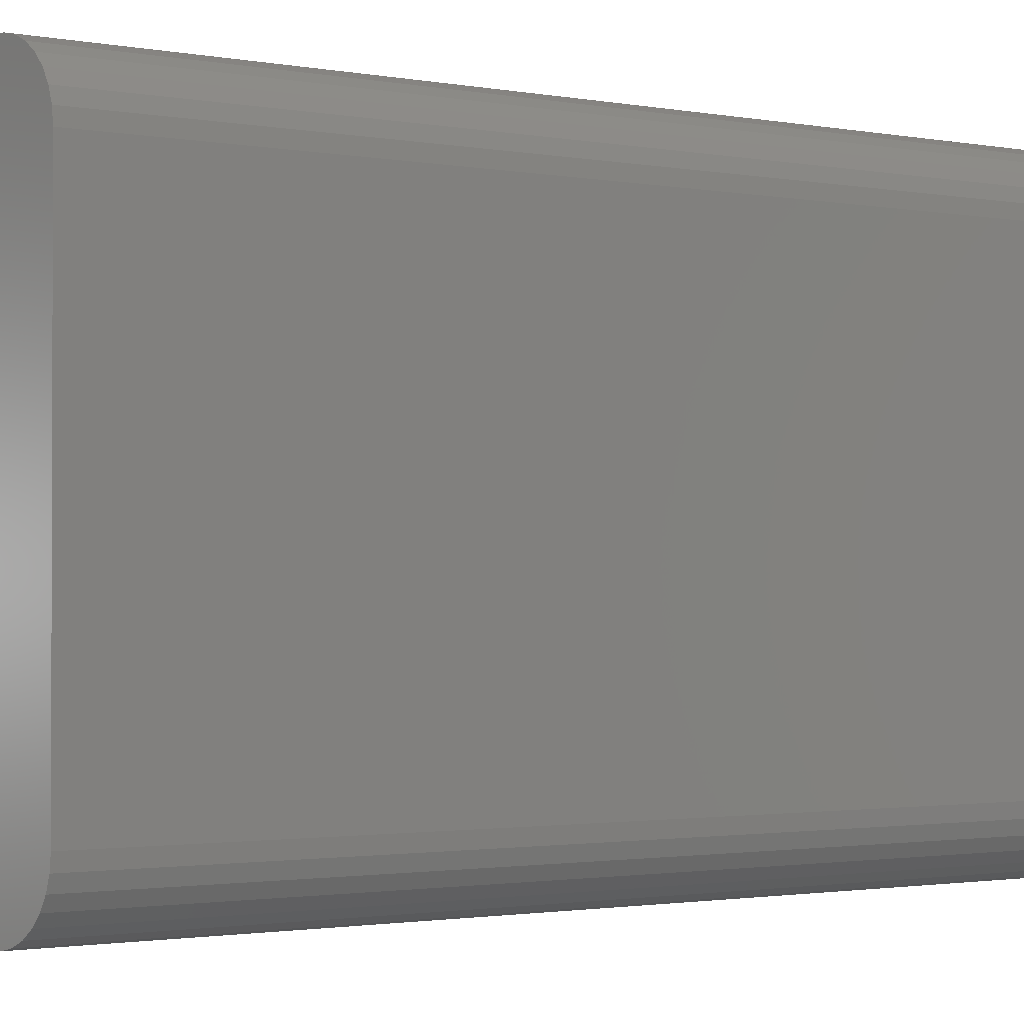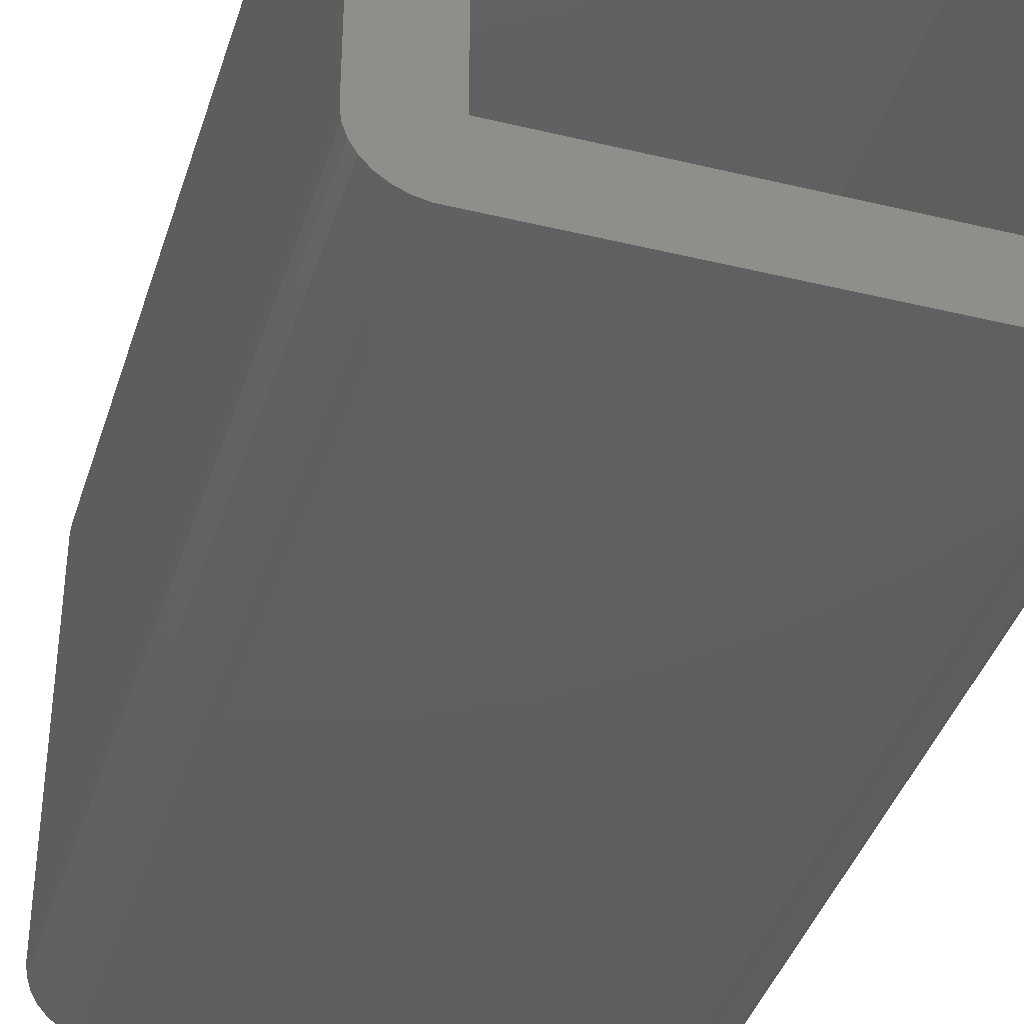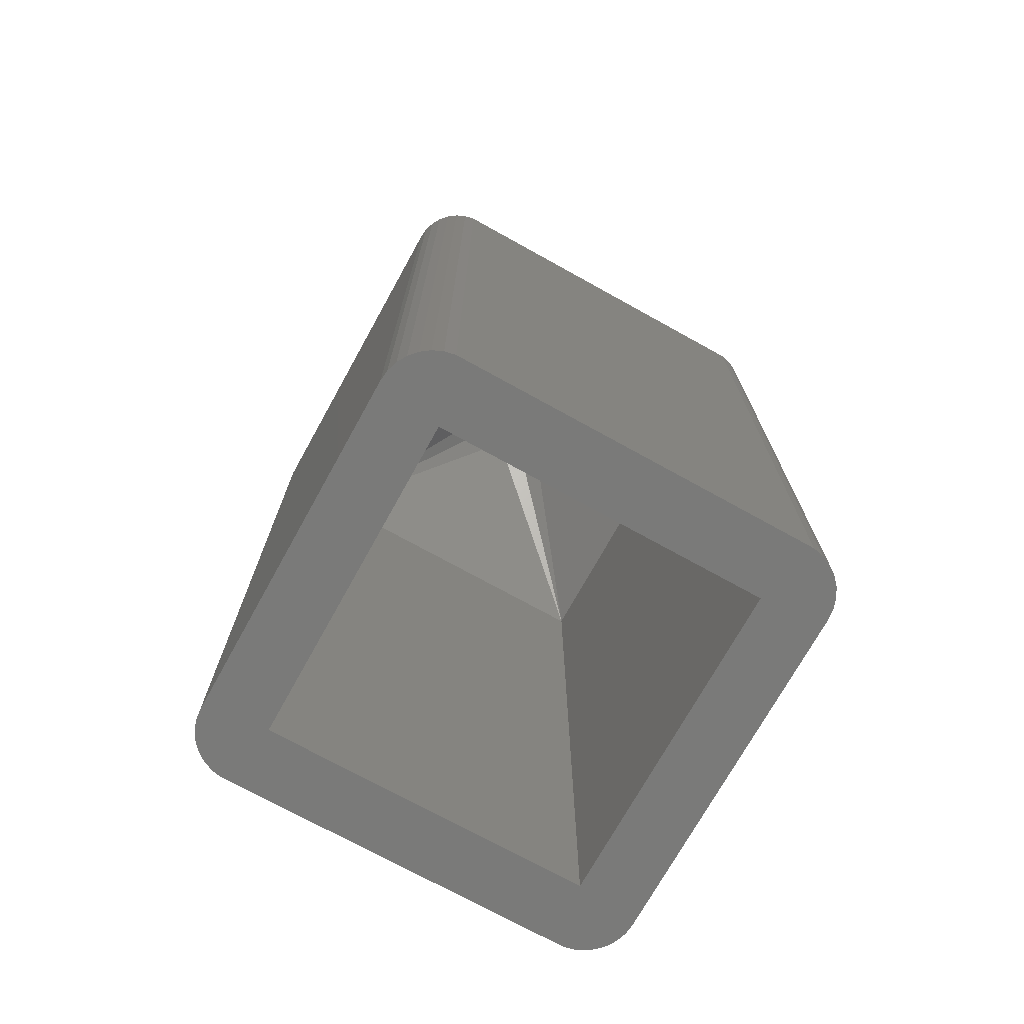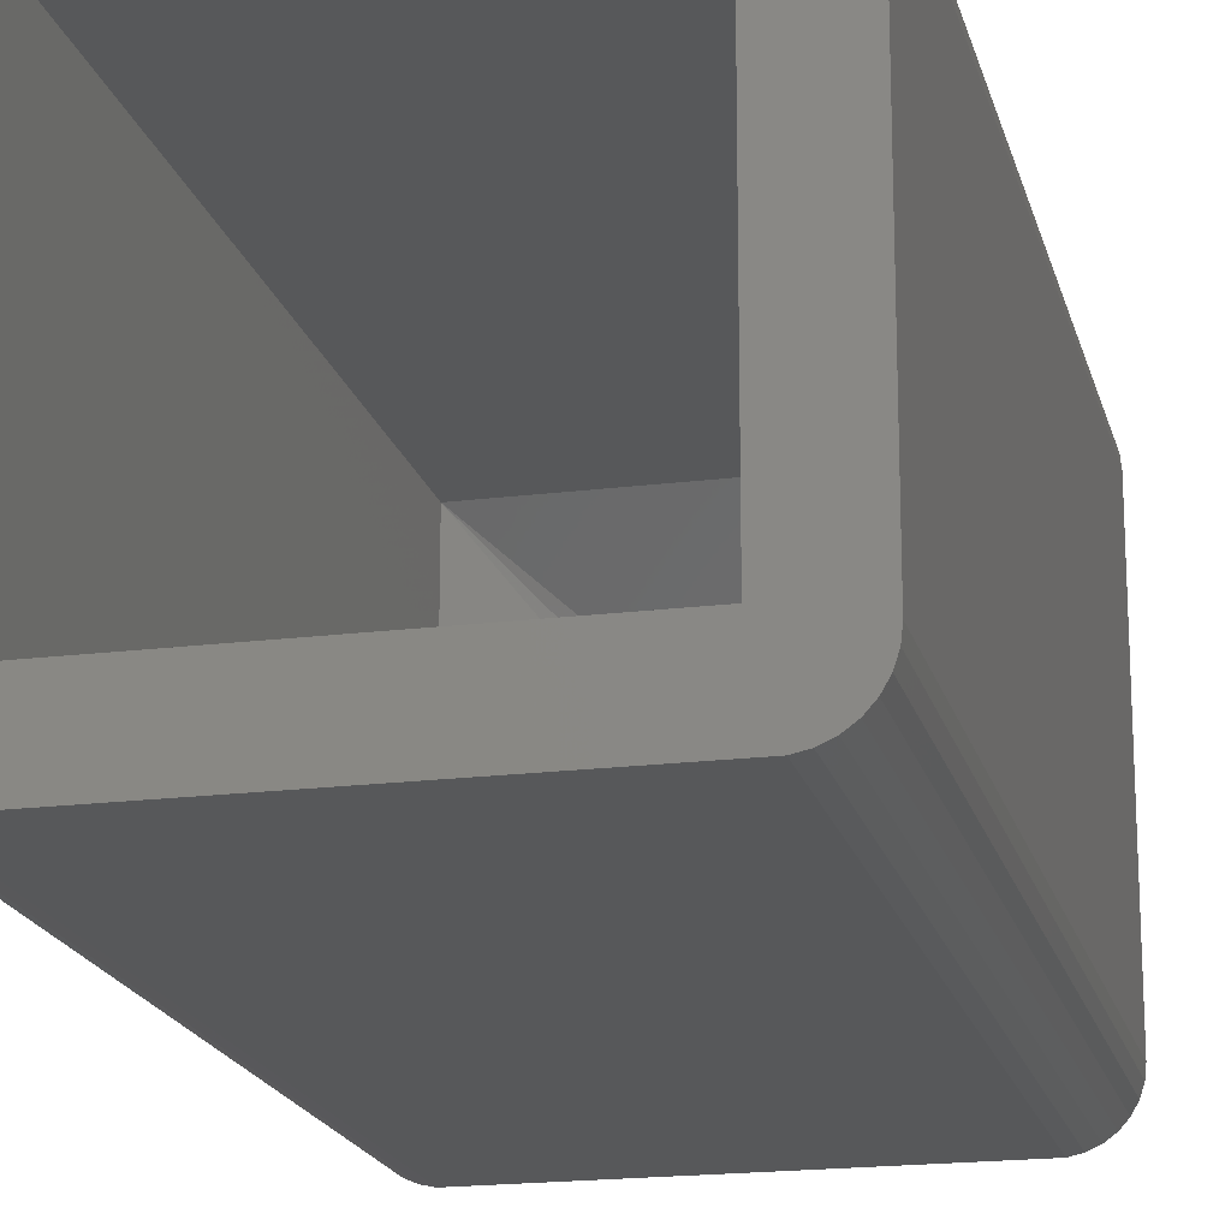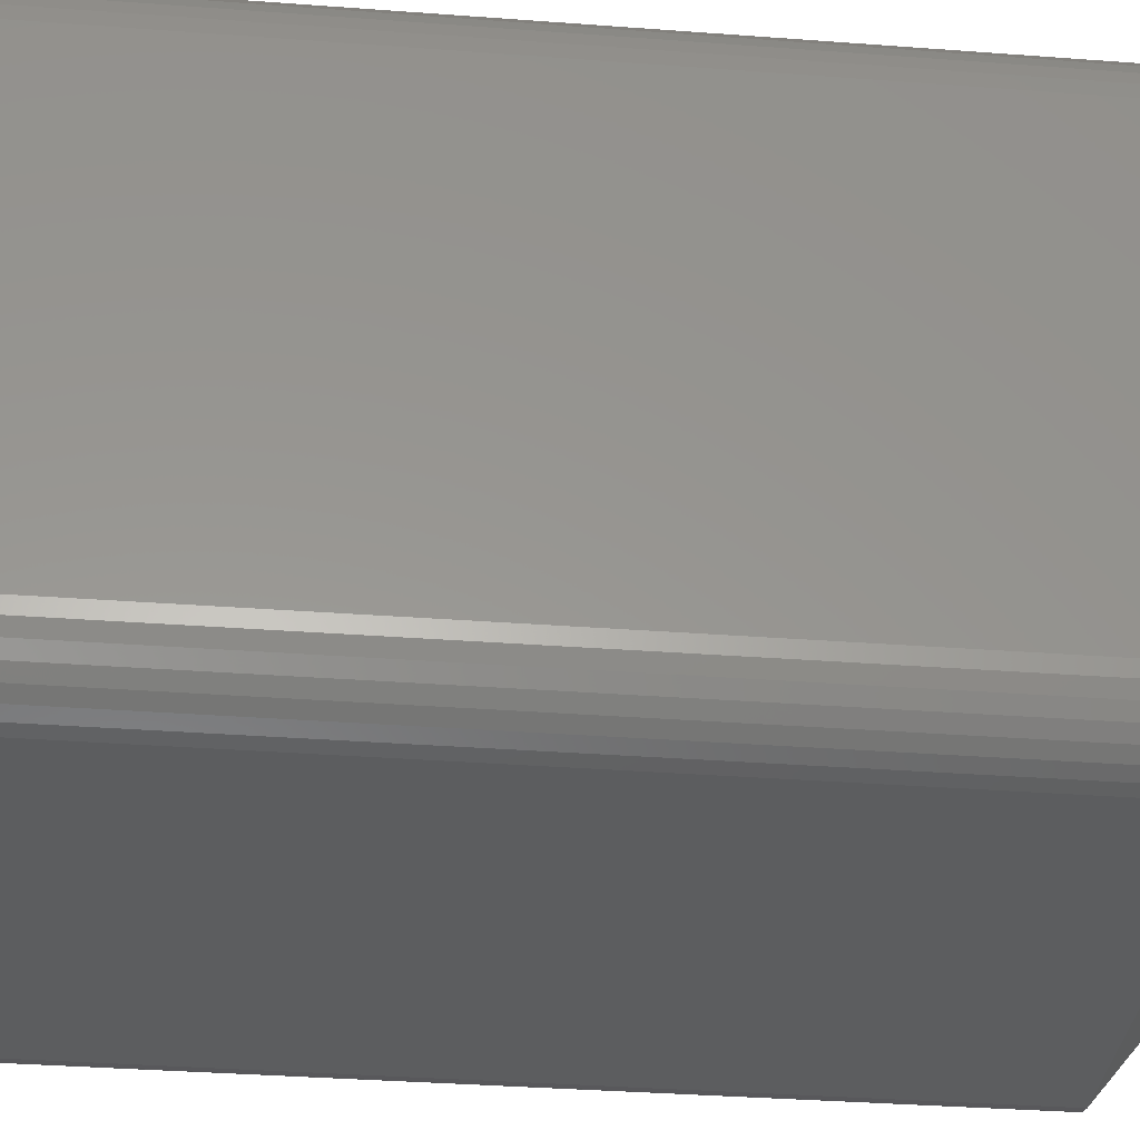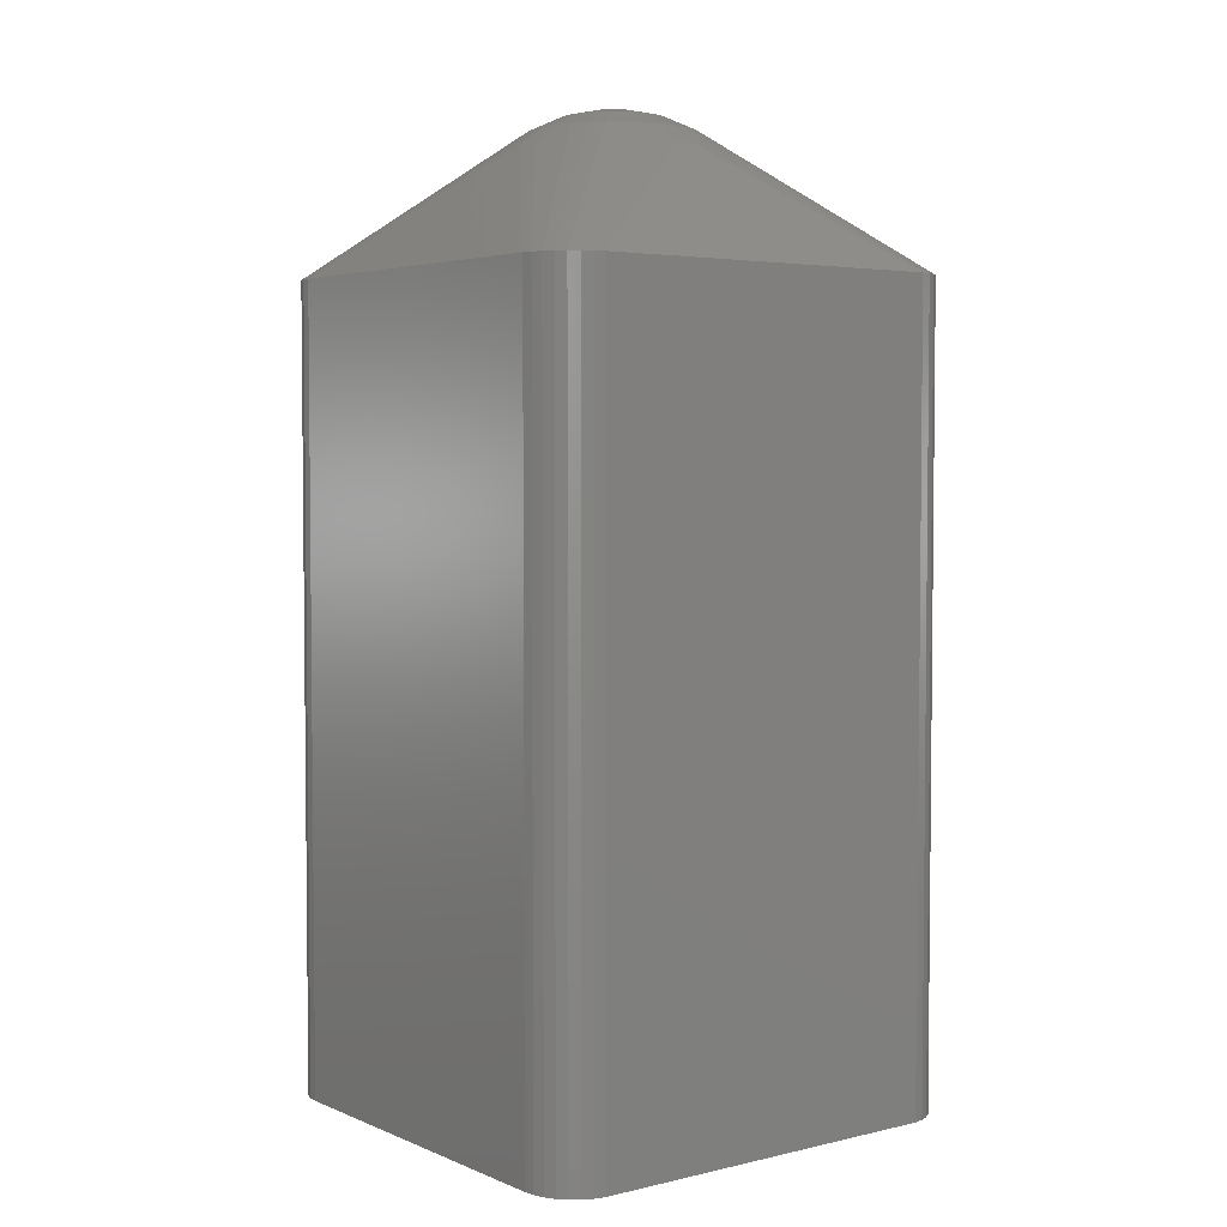
<metadata>
{"format":"stl","ext":"stl","renderer":"f3d","projection":"perspective","resolution":1024,"background":"white","views":[{"elev":-1.4,"azim":-129.0,"up":"+Y"},{"elev":-39.5,"azim":163.2,"up":"+Y"},{"elev":-72.9,"azim":151.0,"up":"+Z"},{"elev":-18.8,"azim":-166.5,"up":"+Y"},{"elev":-32.1,"azim":-96.2,"up":"+Y"},{"elev":3.8,"azim":142.7,"up":"+Z"}]}
</metadata>
<code>
# stl→obj: 184 verts, 364 faces
v 14.74 17.3 0
v 13.92 17.48 60.5
v 14.74 17.3 60.5
v 13.92 17.48 0
v 16.18 16.47 0
v 15.5 16.96 60.5
v 16.18 16.47 60.5
v 15.5 16.96 0
v 16.74 -15.85 60.5
v 17.15 -15.13 0
v 17.15 -15.13 60.5
v 16.74 -15.85 0
v -13.92 17.48 60.5
v -13.92 17.48 0
v -14.74 17.3 60.5
v -14.74 17.3 0
v -15.5 16.96 60.5
v -15.5 16.96 0
v 17.41 14.33 60.5
v 17.15 15.13 0
v 17.15 15.13 60.5
v 17.41 14.33 0
v 15.5 -16.96 0
v 16.18 -16.47 60.5
v 15.5 -16.96 60.5
v 16.18 -16.47 0
v -13.92 -17.48 0
v 13.92 -17.48 60.5
v -13.92 -17.48 60.5
v 13.92 -17.48 0
v -15.5 -16.96 0
v -14.74 -17.3 60.5
v -15.5 -16.96 60.5
v -14.74 -17.3 0
v -17.15 15.13 0
v -16.74 15.85 60.5
v -16.74 15.85 0
v -17.15 15.13 60.5
v 14.74 -17.3 60.5
v 14.74 -17.3 0
v -16.18 16.47 60.5
v -16.18 16.47 0
v -16.18 -16.47 0
v -16.18 -16.47 60.5
v -17.5 13.5 0
v -17.41 14.33 60.5
v -17.41 14.33 0
v -17.5 13.5 60.5
v -16.74 -15.85 60.5
v -16.74 -15.85 0
v 17.41 -14.33 0
v 17.41 -14.33 60.5
v 17.5 -13.5 60.5
v 17.5 13.5 0
v 17.5 13.5 60.5
v 17.5 -13.5 0
v -17.15 -15.13 0
v -17.41 -14.33 60.5
v -17.41 -14.33 0
v -17.15 -15.13 60.5
v 16.74 15.85 60.5
v 16.74 15.85 0
v -17.5 -13.5 60.5
v -17.5 -13.5 0
v 12.6 -12.6 0
v 12.6 12.6 0
v -12.6 -12.6 0
v -12.6 12.6 0
v -8.364 0 69.29
v 3.529 1.571 71.89
v 1.194 0.5314 72.43
v 1.278 0.2717 72.43
v 5.71 2.542 70.83
v 6.113 1.299 70.83
v -0.6533 6.216 70.83
v -1.931 5.944 70.83
v -1.194 3.674 71.89
v 0.8743 -8.318 69.29
v 5.056 3.674 70.83
v 8.181 1.739 69.29
v 8.364 0 69.29
v 2.585 -7.955 69.29
v 2.585 2.871 71.89
v 0.8743 0.971 72.43
v 1.057 0.768 72.43
v 8.181 -1.739 69.29
v 6.113 -1.299 70.83
v 3.125 5.413 70.83
v 0.8743 -0.971 72.43
v 0.6533 -1.132 72.43
v 2.585 -2.871 71.89
v 3.863 0 71.89
v 1.278 -0.2717 72.43
v 3.778 -0.8031 71.89
v 6.25 0 70.83
v 3.125 -5.413 70.83
v 1.931 -5.944 70.83
v -5.056 -3.674 70.83
v -4.182 -4.645 70.83
v 0.8743 8.318 69.29
v -0.8743 8.318 69.29
v -2.585 7.955 69.29
v 1.307 0 72.43
v 5.056 -3.674 70.83
v 4.182 -4.645 70.83
v -0.8743 -8.318 69.29
v -3.529 -1.571 71.89
v -6.113 -1.299 70.83
v -5.71 -2.542 70.83
v -3.125 -5.413 70.83
v -8.181 1.739 69.29
v -6.25 0 70.83
v -3.125 5.413 70.83
v -0.4038 3.842 71.89
v -6.113 1.299 70.83
v 5.71 -2.542 70.83
v 4.182 4.645 70.83
v 1.931 3.345 71.89
v -0.8743 -0.971 72.43
v -2.585 -2.871 71.89
v -0.6533 -1.132 72.43
v -8.181 -1.739 69.29
v -1.194 -3.674 71.89
v -1.931 -5.944 70.83
v 3.529 -1.571 71.89
v 1.931 -3.345 71.89
v -1.931 -3.345 71.89
v -3.863 0 71.89
v -2.585 -7.955 69.29
v -0.6533 -6.216 70.83
v 2.585 7.955 69.29
v 1.931 5.944 70.83
v -1.931 3.345 71.89
v -0.6533 1.132 72.43
v -2.585 2.871 71.89
v -5.056 3.674 70.83
v -3.125 2.27 71.89
v -3.125 -2.27 71.89
v 0.6533 -6.216 70.83
v -3.778 -0.8031 71.89
v -3.529 1.571 71.89
v -1.057 0.768 72.43
v -1.194 0.5314 72.43
v -4.182 4.645 70.83
v 1.194 3.674 71.89
v -0.8743 0.971 72.43
v -5.71 2.542 70.83
v 0.6533 6.216 70.83
v 0.6533 1.132 72.43
v 0.4038 1.243 72.43
v 0.4038 3.842 71.89
v 0.1366 1.299 72.43
v 3.778 0.8031 71.89
v -0.4038 -1.243 72.43
v -0.1366 -1.299 72.43
v 1.194 -0.5314 72.43
v 1.194 -3.674 71.89
v -0.1366 1.299 72.43
v -0.4038 -3.842 71.89
v 0.4038 -3.842 71.89
v -3.778 0.8031 71.89
v 3.125 -2.27 71.89
v 1.057 -0.768 72.43
v 0.4038 -1.243 72.43
v 0.1366 -1.299 72.43
v -0.4038 1.243 72.43
v -1.057 -0.768 72.43
v -1.194 -0.5314 72.43
v -1.278 0.2717 72.43
v -1.278 -0.2717 72.43
v -1.307 0 72.43
v 3.125 2.27 71.89
v 0 -2.5 67.5
v 12.6 -12.6 54.99
v -12.6 -12.6 54.99
v 12.6 12.6 54.99
v 0 2.5 67.5
v -12.6 12.6 54.99
v 2.5 0 67.5
v -2.5 0 67.5
v -1.768 -1.768 67.5
v 1.768 -1.768 67.5
v 1.768 1.768 67.5
v -1.768 1.768 67.5
f 1 2 3
f 2 1 4
f 5 6 7
f 6 5 8
f 9 10 11
f 10 9 12
f 4 13 2
f 13 4 14
f 14 15 13
f 15 14 16
f 16 17 15
f 17 16 18
f 19 20 21
f 20 19 22
f 23 24 25
f 24 23 26
f 27 28 29
f 28 27 30
f 31 32 33
f 32 31 34
f 35 36 37
f 36 35 38
f 30 39 28
f 39 30 40
f 24 12 9
f 12 24 26
f 34 29 32
f 29 34 27
f 37 41 42
f 41 37 36
f 18 41 17
f 41 18 42
f 8 3 6
f 3 8 1
f 43 33 44
f 33 43 31
f 45 46 47
f 46 45 48
f 43 49 50
f 49 43 44
f 47 38 35
f 38 47 46
f 11 51 52
f 51 11 10
f 53 54 55
f 54 53 56
f 57 58 59
f 58 57 60
f 50 60 57
f 60 50 49
f 61 5 7
f 5 61 62
f 52 56 53
f 56 52 51
f 40 25 39
f 25 40 23
f 55 22 19
f 22 55 54
f 59 63 64
f 63 59 58
f 64 48 45
f 48 64 63
f 21 62 61
f 62 21 20
f 65 56 51
f 56 65 54
f 65 51 10
f 66 54 65
f 65 10 12
f 54 66 22
f 65 12 26
f 22 66 20
f 65 26 23
f 20 66 62
f 65 23 40
f 62 66 5
f 65 40 30
f 5 66 8
f 8 66 1
f 30 67 65
f 34 67 27
f 27 67 30
f 1 66 4
f 68 4 66
f 68 14 4
f 67 64 68
f 31 67 34
f 45 68 64
f 43 67 31
f 47 68 45
f 50 67 43
f 68 16 14
f 57 67 50
f 68 18 16
f 59 67 57
f 68 42 18
f 67 59 64
f 68 37 42
f 68 35 37
f 68 47 35
f 48 63 69
f 70 71 72
f 21 73 74
f 75 76 77
f 39 78 28
f 61 79 73
f 55 80 81
f 82 78 39
f 69 63 58
f 83 84 85
f 86 87 52
f 3 88 6
f 89 90 91
f 92 93 94
f 74 92 95
f 19 74 80
f 46 48 69
f 96 97 39
f 98 49 99
f 2 100 3
f 2 101 100
f 101 2 13
f 101 102 75
f 103 93 92
f 104 105 9
f 55 81 53
f 106 28 78
f 28 106 29
f 73 70 74
f 107 108 109
f 110 44 33
f 111 69 112
f 15 17 113
f 75 77 114
f 38 46 115
f 87 116 11
f 24 96 25
f 7 117 61
f 6 88 7
f 101 15 102
f 88 118 83
f 119 120 121
f 92 94 87
f 80 74 95
f 19 80 55
f 112 69 122
f 80 95 81
f 95 87 86
f 123 110 124
f 116 125 104
f 91 90 126
f 112 122 108
f 115 111 112
f 106 32 29
f 108 60 109
f 121 127 123
f 111 46 69
f 115 112 128
f 115 46 111
f 17 41 113
f 25 96 39
f 124 129 130
f 131 132 3
f 3 100 131
f 77 133 134
f 75 102 76
f 117 83 79
f 61 117 79
f 11 116 9
f 81 95 86
f 52 87 11
f 94 93 125
f 95 92 87
f 135 136 137
f 104 91 105
f 116 104 9
f 107 98 138
f 69 58 122
f 130 129 106
f 129 32 106
f 130 78 139
f 78 130 106
f 140 108 107
f 127 110 123
f 99 49 44
f 99 44 110
f 137 136 141
f 142 141 143
f 102 15 76
f 144 36 136
f 124 32 129
f 110 32 124
f 61 73 21
f 21 74 19
f 144 136 135
f 132 145 88
f 134 135 146
f 36 38 147
f 131 148 132
f 3 132 88
f 83 149 84
f 145 150 149
f 88 145 118
f 151 152 145
f 7 88 117
f 88 83 117
f 94 125 87
f 87 125 116
f 53 86 52
f 81 86 53
f 74 153 92
f 153 72 92
f 154 123 155
f 107 109 98
f 91 126 96
f 93 156 125
f 9 105 24
f 122 58 108
f 108 58 60
f 157 139 97
f 82 139 78
f 109 49 98
f 109 60 49
f 13 15 101
f 132 148 145
f 151 158 152
f 158 151 114
f 110 33 32
f 147 38 115
f 137 141 142
f 136 36 147
f 100 148 131
f 100 75 148
f 75 100 101
f 79 70 73
f 70 72 153
f 74 70 153
f 70 85 71
f 145 149 118
f 118 149 83
f 76 15 113
f 113 144 135
f 159 139 160
f 139 159 130
f 123 124 130
f 157 160 139
f 120 98 99
f 120 99 110
f 141 115 161
f 162 91 104
f 125 162 104
f 105 91 96
f 105 96 24
f 128 112 108
f 128 108 140
f 97 139 82
f 39 97 82
f 148 114 151
f 114 148 75
f 113 41 144
f 41 36 144
f 133 135 134
f 133 113 135
f 72 93 103
f 71 93 72
f 71 156 93
f 85 156 71
f 85 163 156
f 84 163 85
f 84 89 163
f 149 89 84
f 149 90 89
f 150 90 149
f 150 164 90
f 152 164 150
f 152 165 164
f 158 165 152
f 158 155 165
f 166 155 158
f 166 154 155
f 134 154 166
f 134 121 154
f 146 121 134
f 146 119 121
f 142 119 146
f 142 167 119
f 143 167 142
f 143 168 167
f 169 168 143
f 169 170 168
f 170 169 171
f 170 140 107
f 148 151 145
f 92 72 103
f 79 172 70
f 79 83 172
f 76 113 77
f 121 120 127
f 120 110 127
f 168 107 167
f 159 123 130
f 156 163 125
f 141 161 169
f 161 115 128
f 166 77 134
f 77 113 133
f 135 137 142
f 146 135 142
f 136 147 141
f 147 115 141
f 145 152 150
f 172 85 70
f 83 85 172
f 158 77 166
f 114 77 158
f 138 98 120
f 167 120 119
f 126 90 157
f 121 123 154
f 155 160 165
f 160 155 159
f 155 123 159
f 161 128 169
f 170 128 140
f 167 138 120
f 167 107 138
f 162 163 91
f 125 163 162
f 90 164 157
f 170 107 168
f 143 141 169
f 163 89 91
f 96 157 97
f 126 157 96
f 157 165 160
f 164 165 157
f 169 128 171
f 171 128 170
f 173 174 175
f 176 177 178
f 65 175 174
f 175 65 67
f 176 174 179
f 180 181 175
f 181 173 175
f 175 68 178
f 68 175 67
f 68 176 178
f 176 68 66
f 182 174 173
f 65 176 66
f 176 65 174
f 179 174 182
f 176 183 177
f 184 180 178
f 178 180 175
f 176 179 183
f 182 183 179
f 173 183 182
f 173 177 183
f 181 177 173
f 181 184 177
f 184 181 180
f 177 184 178

</code>
